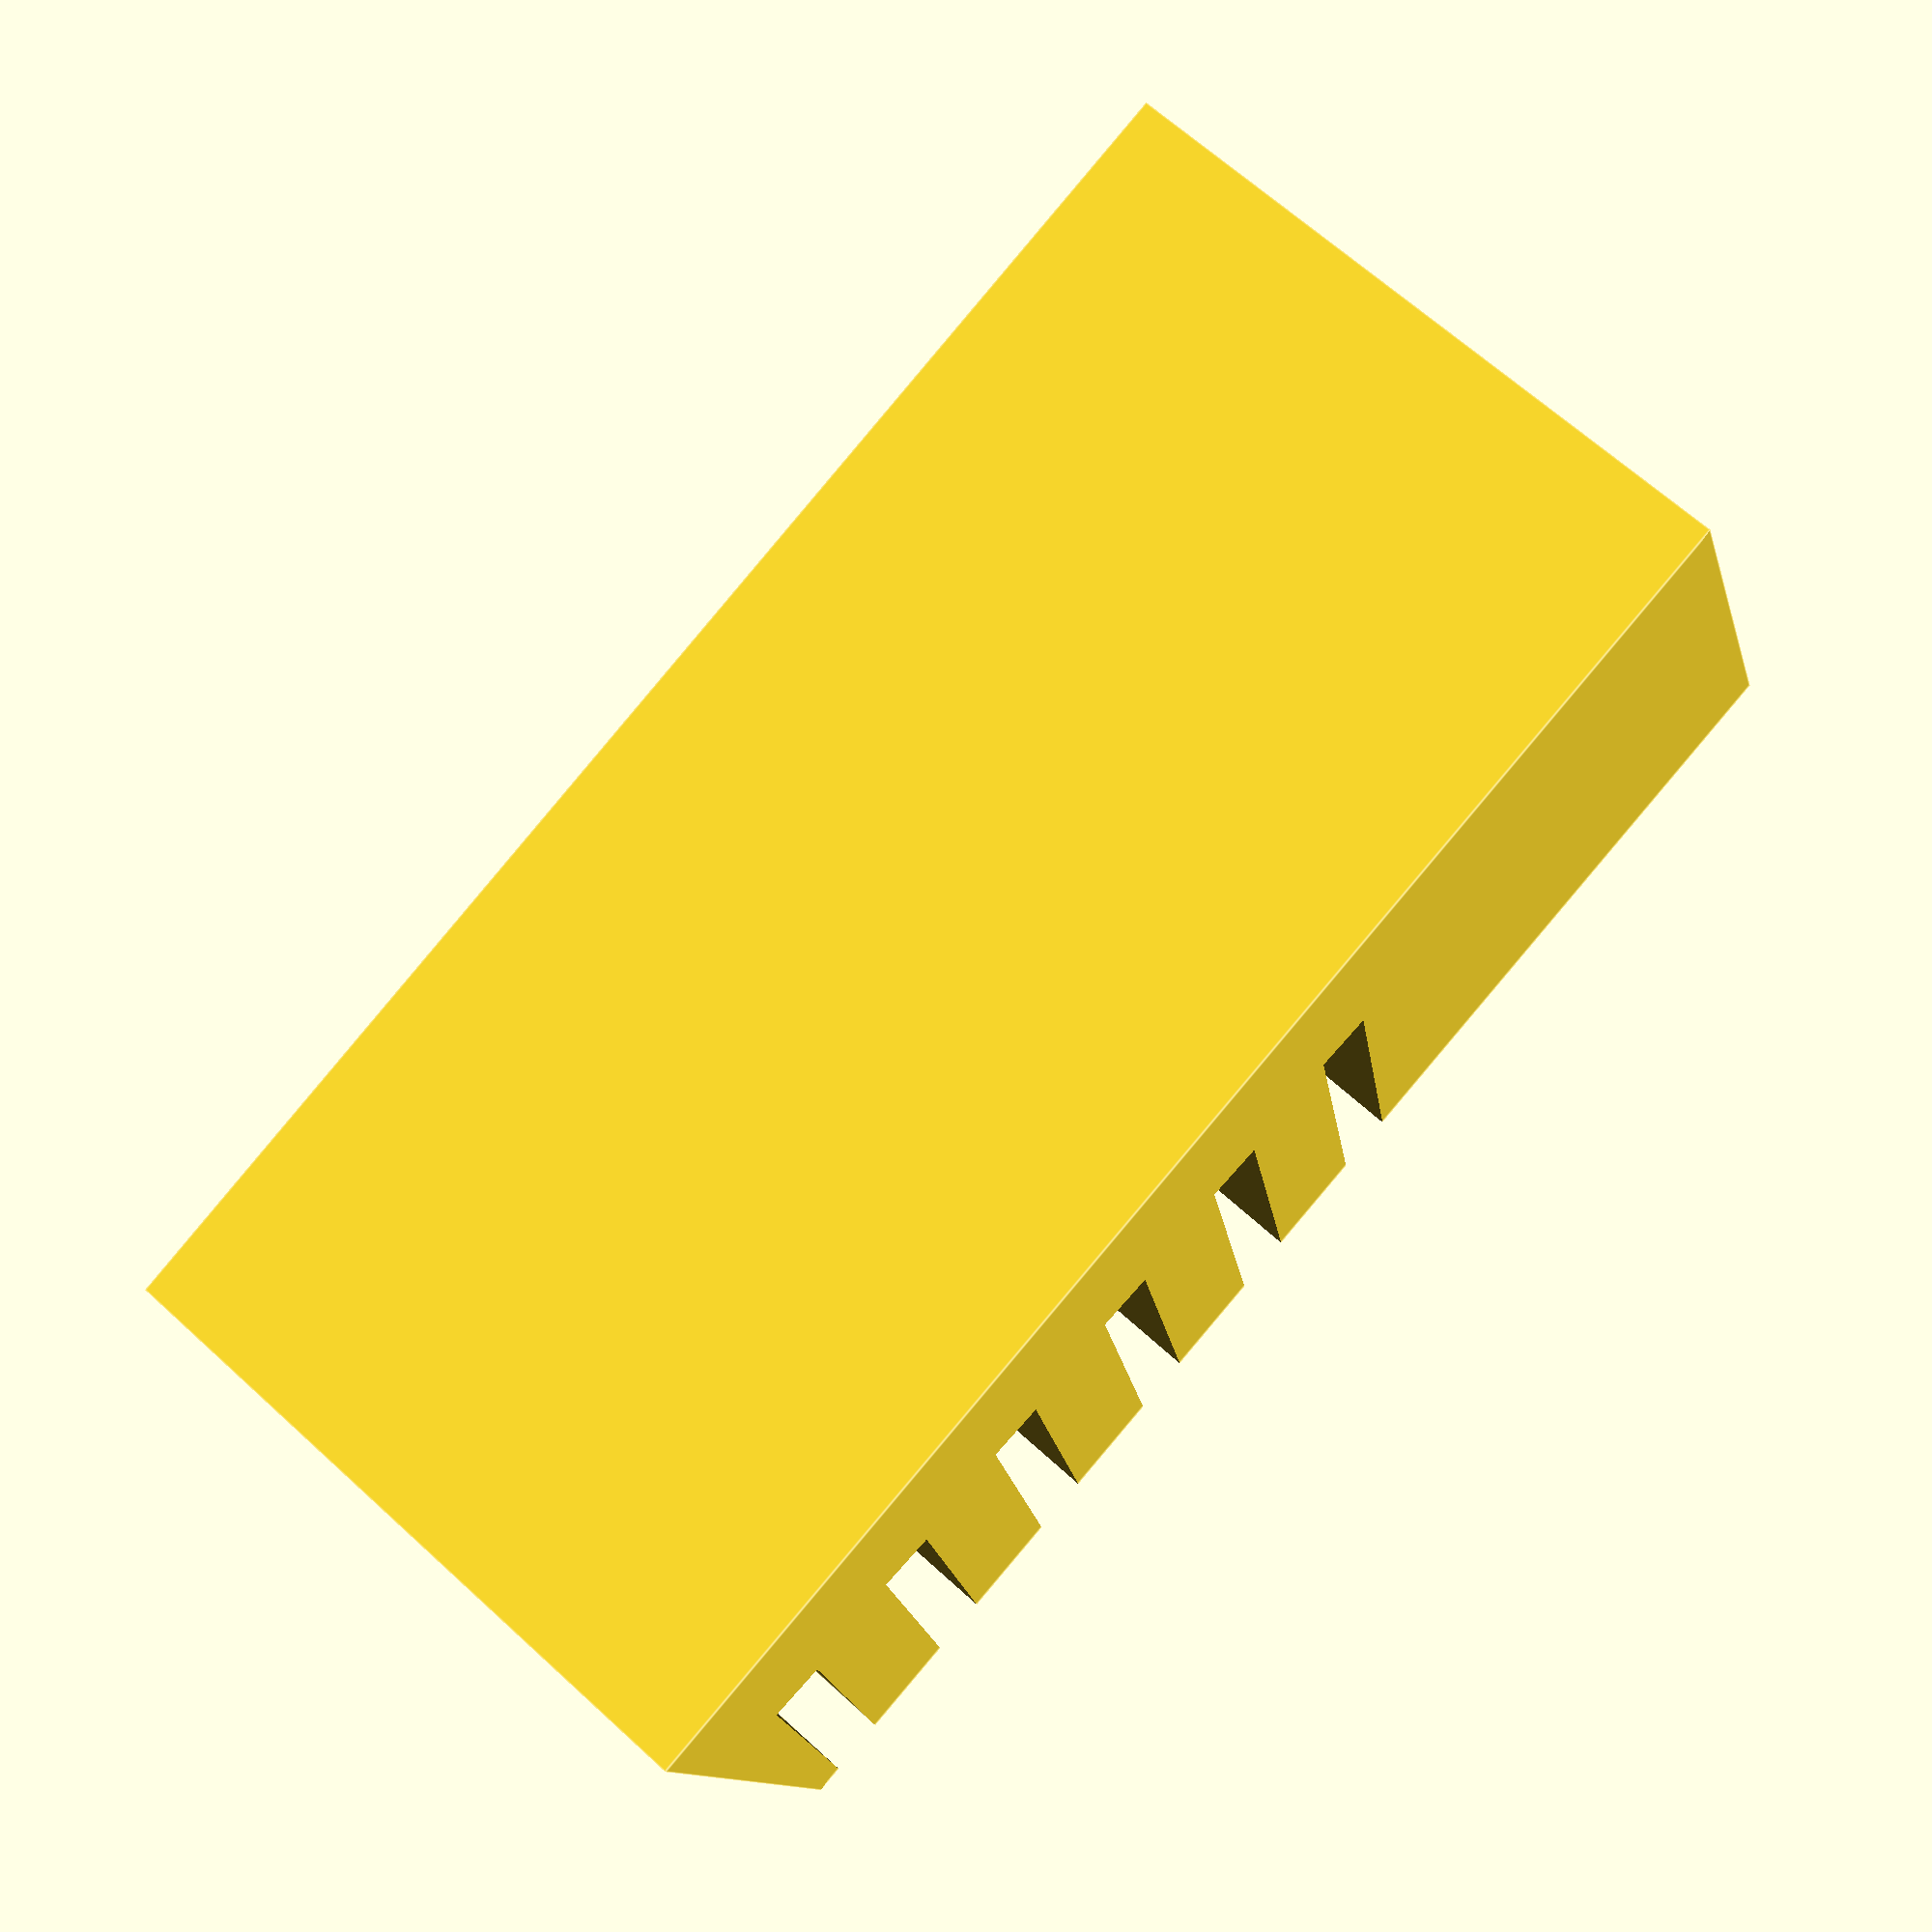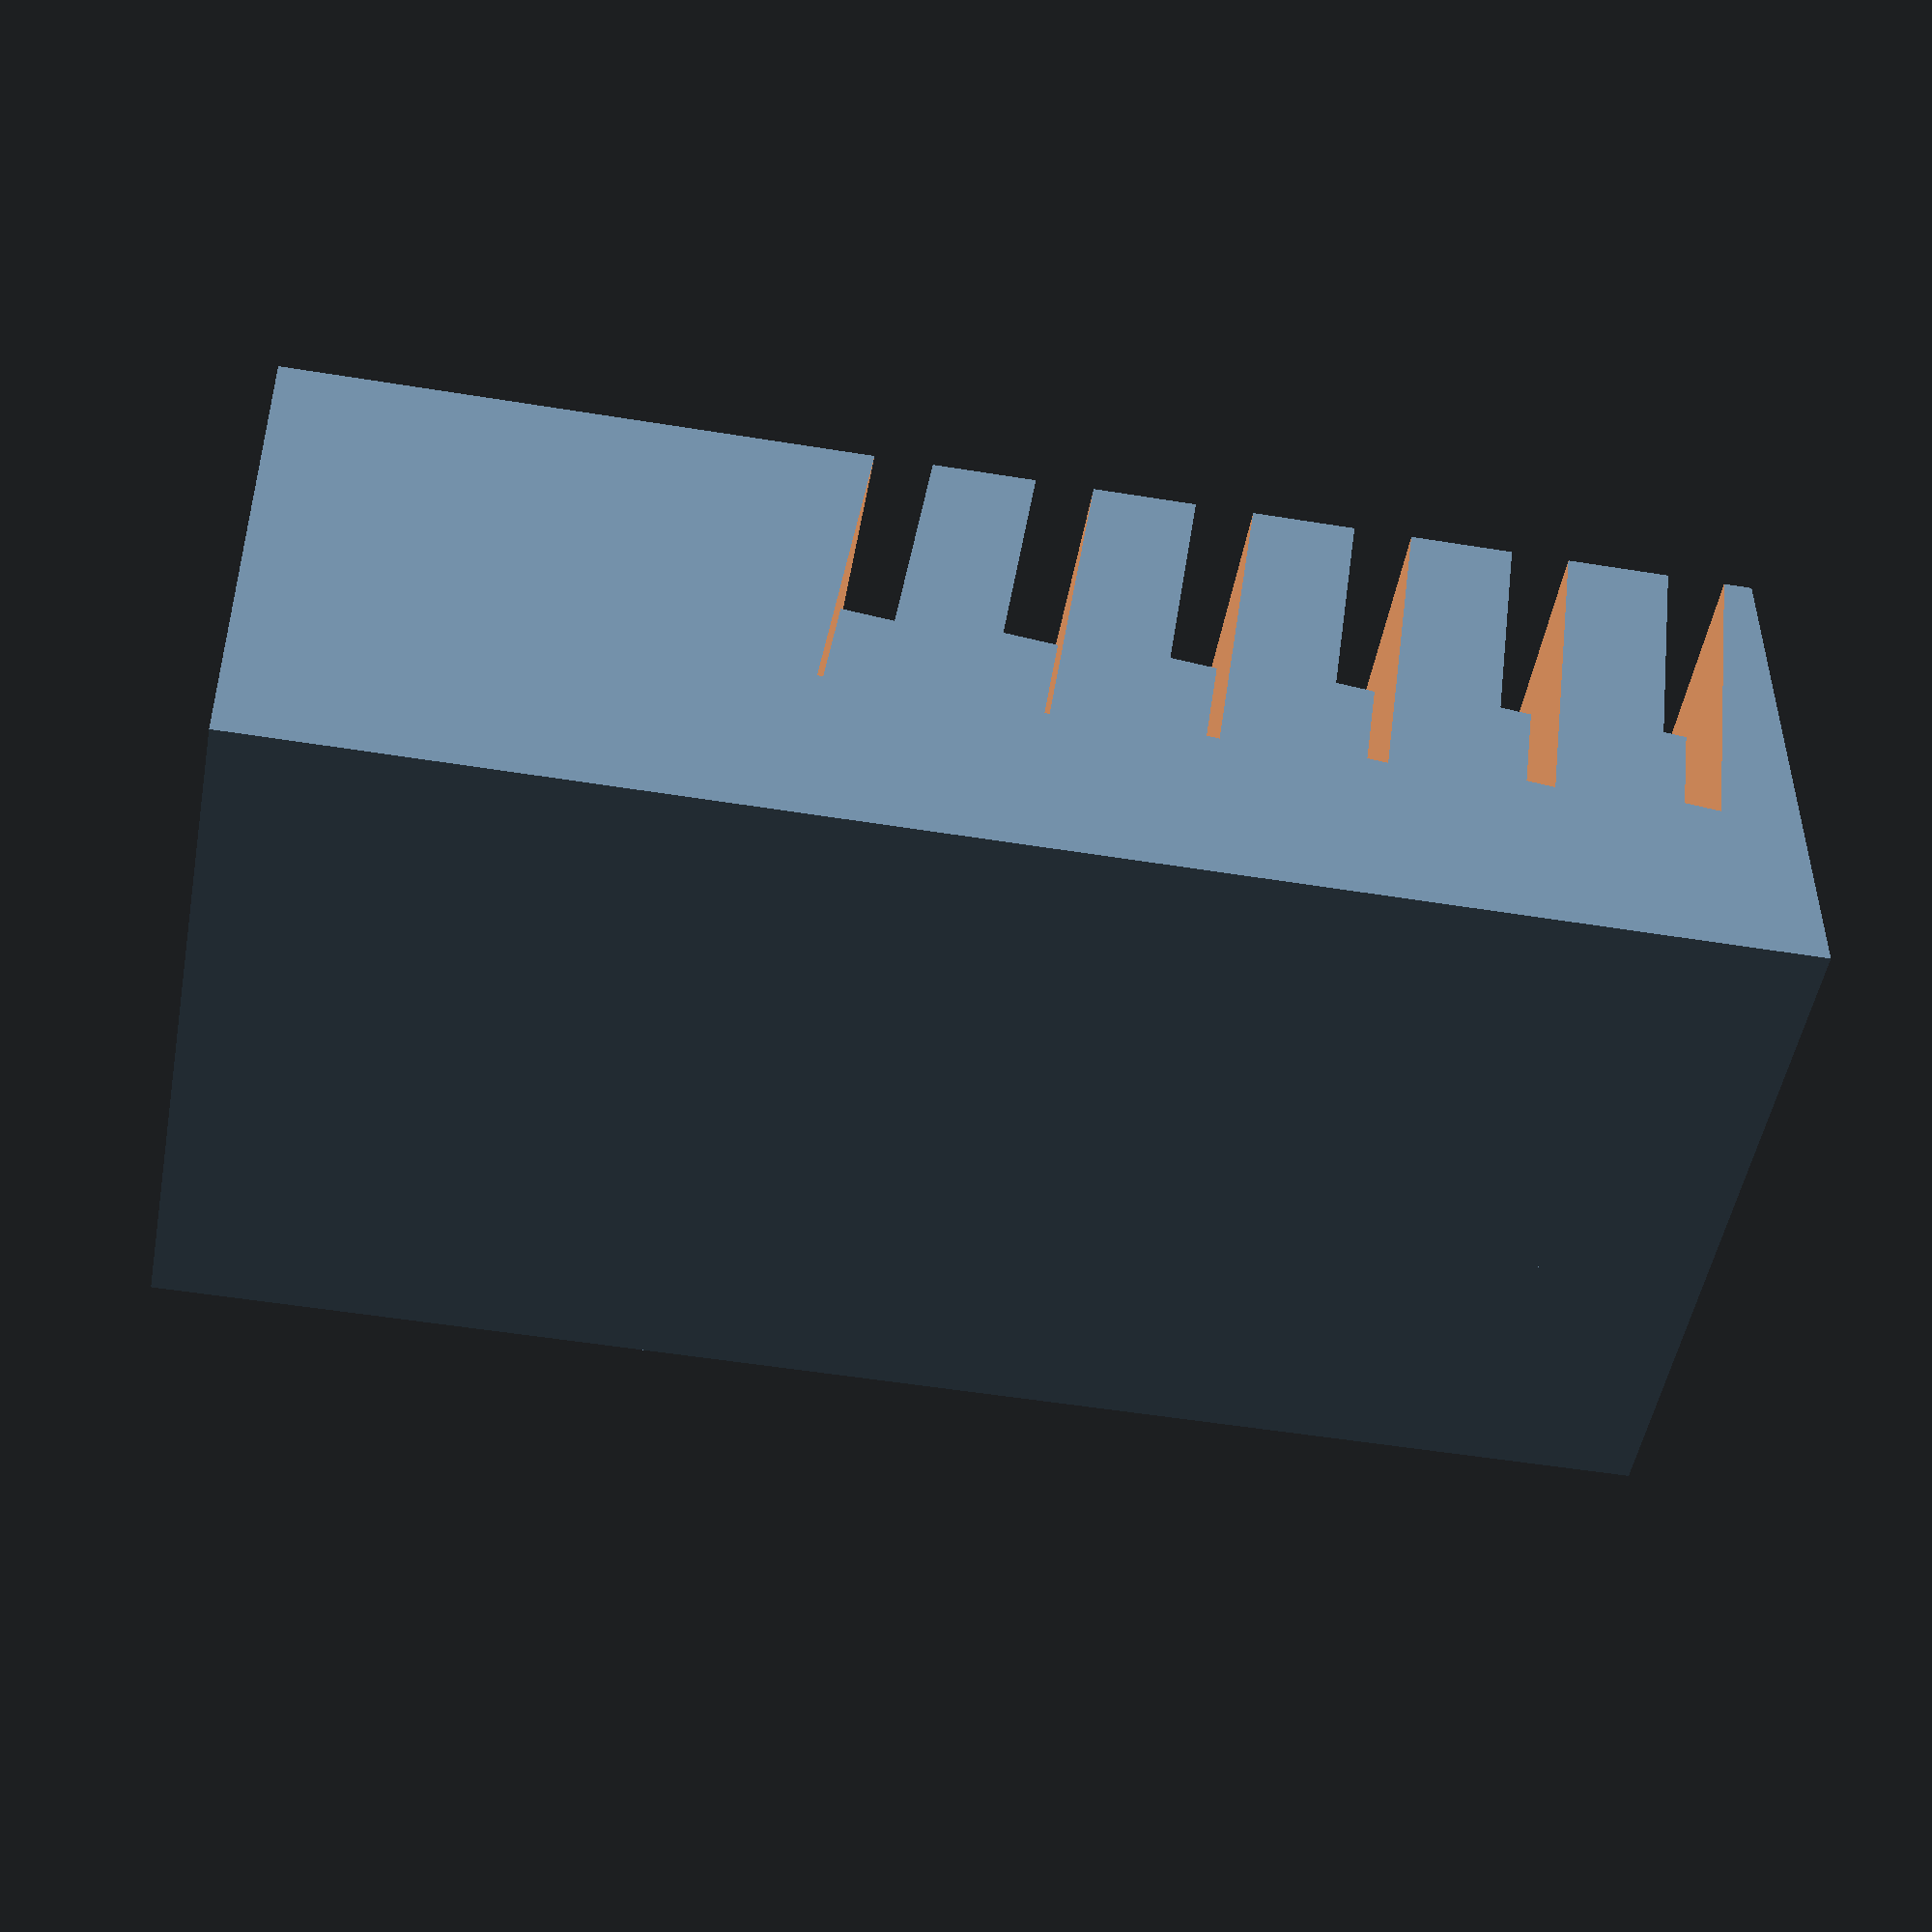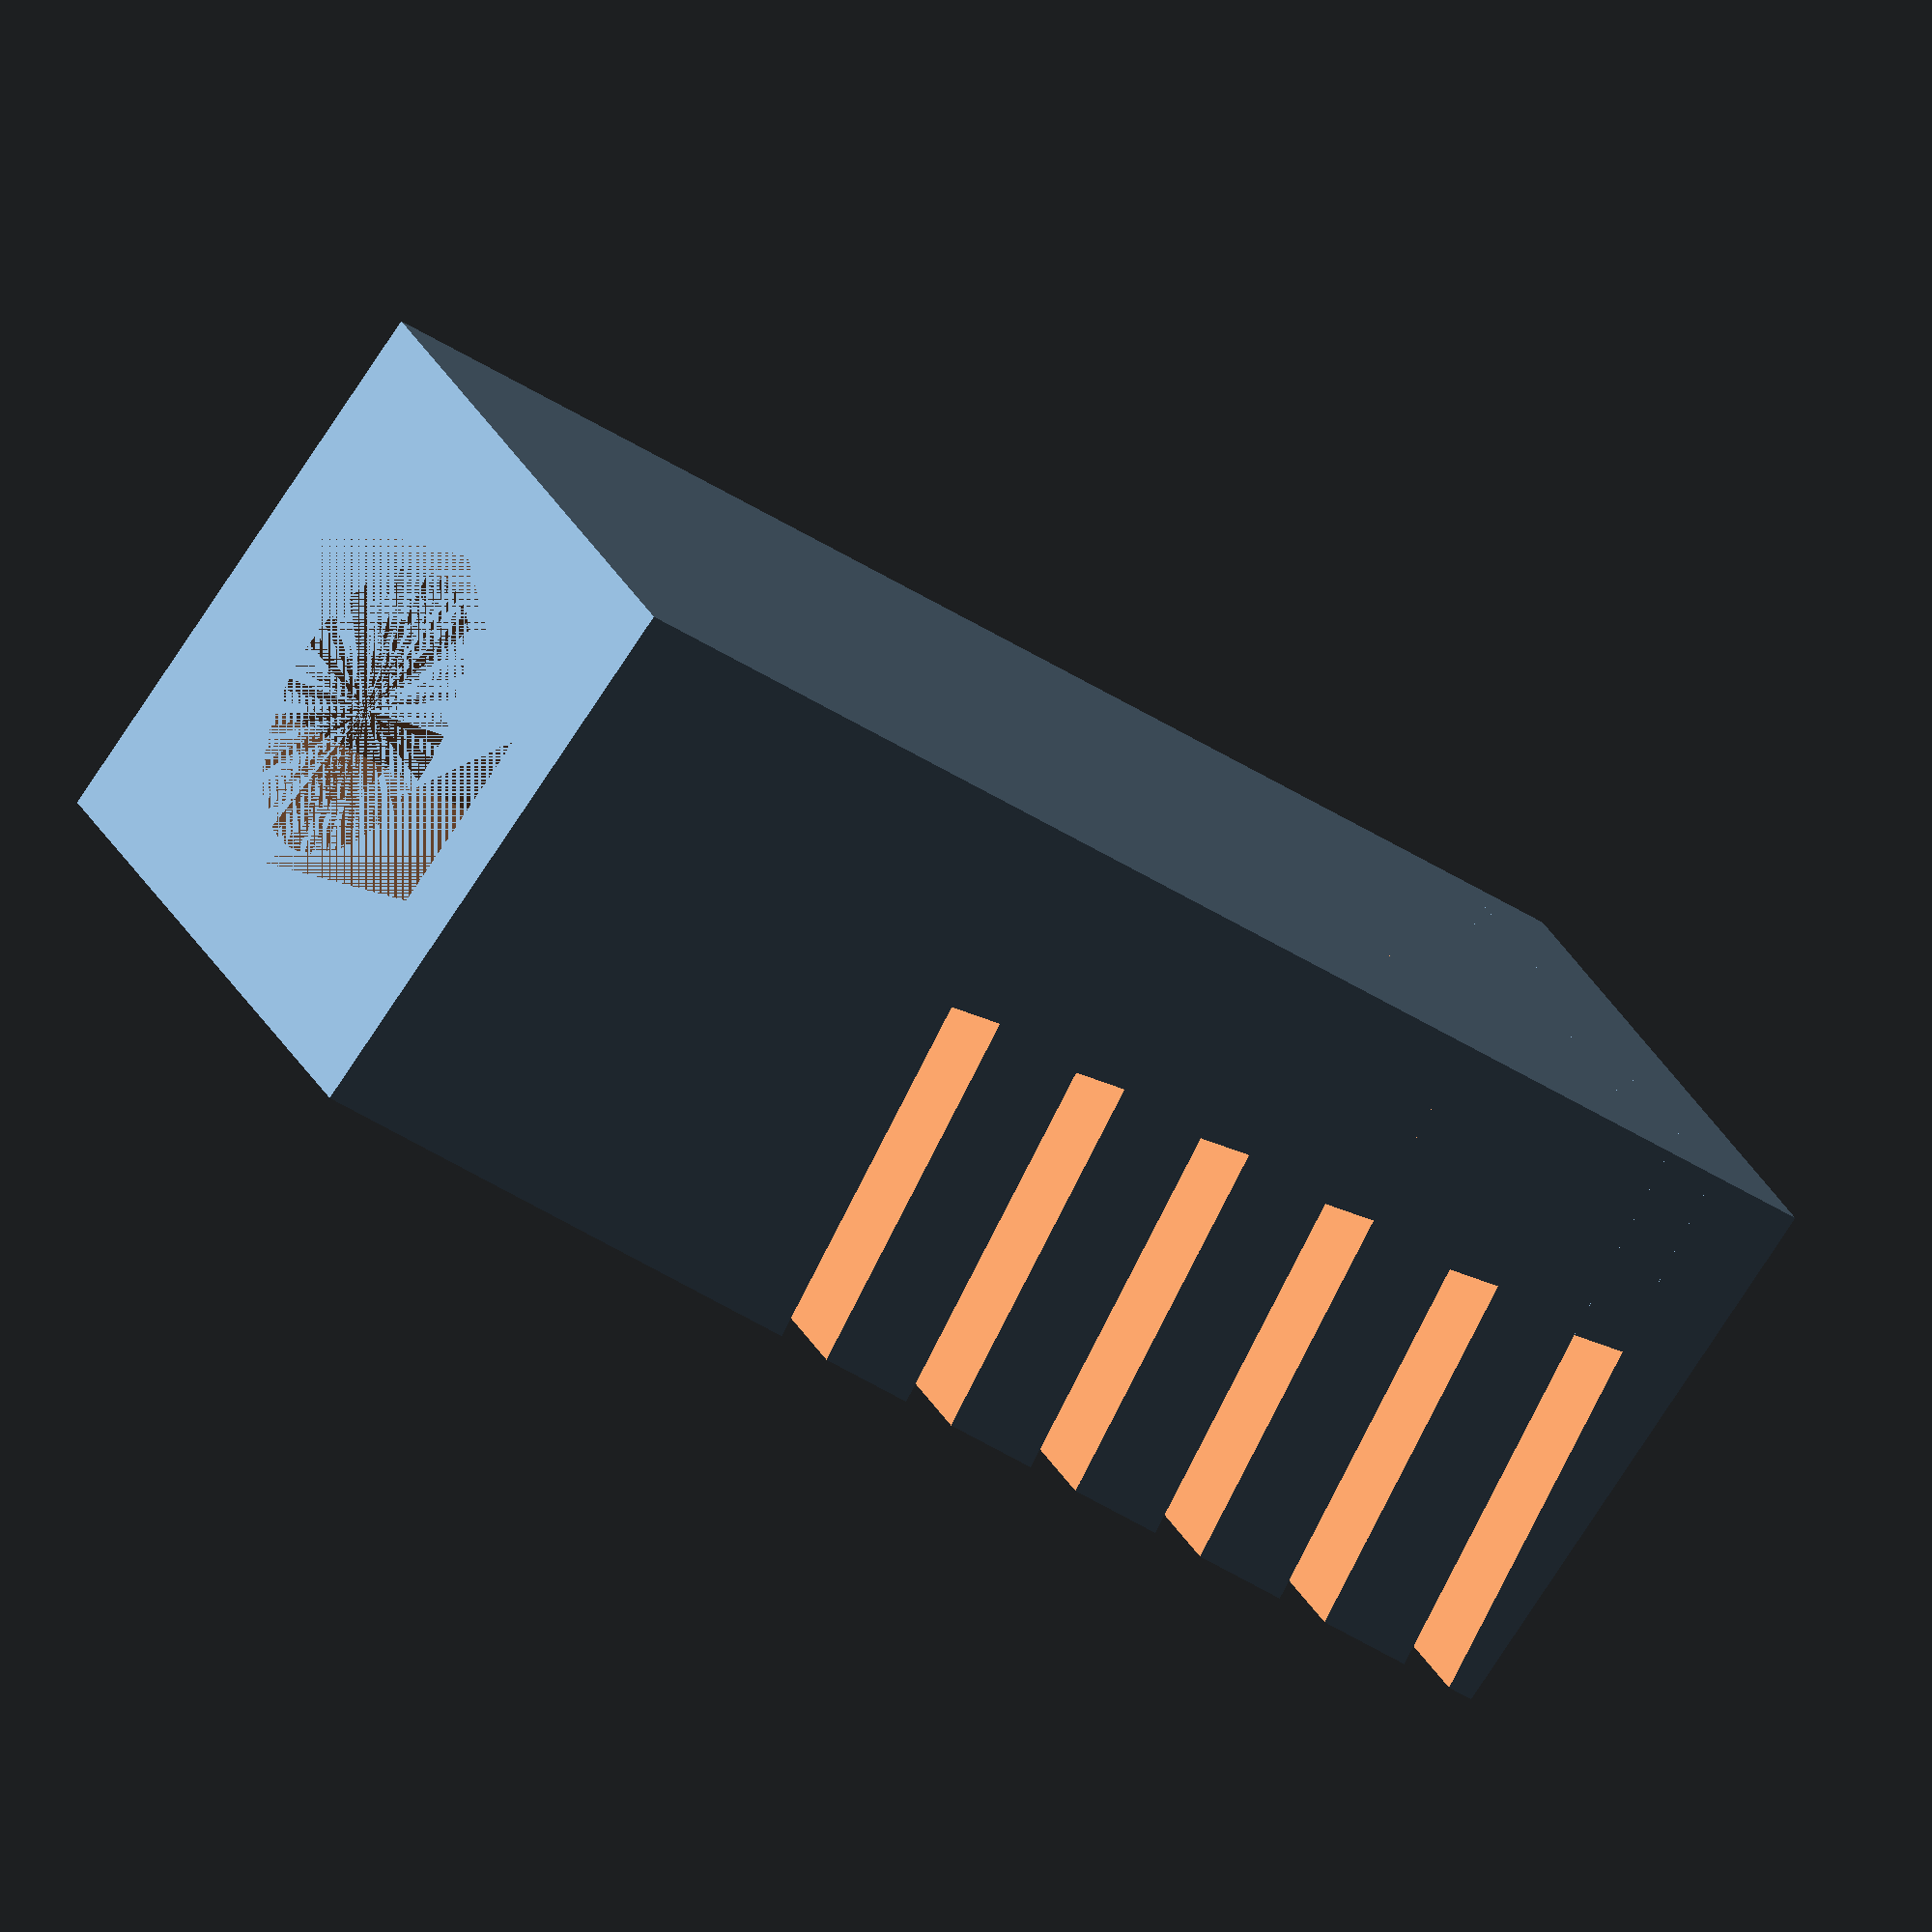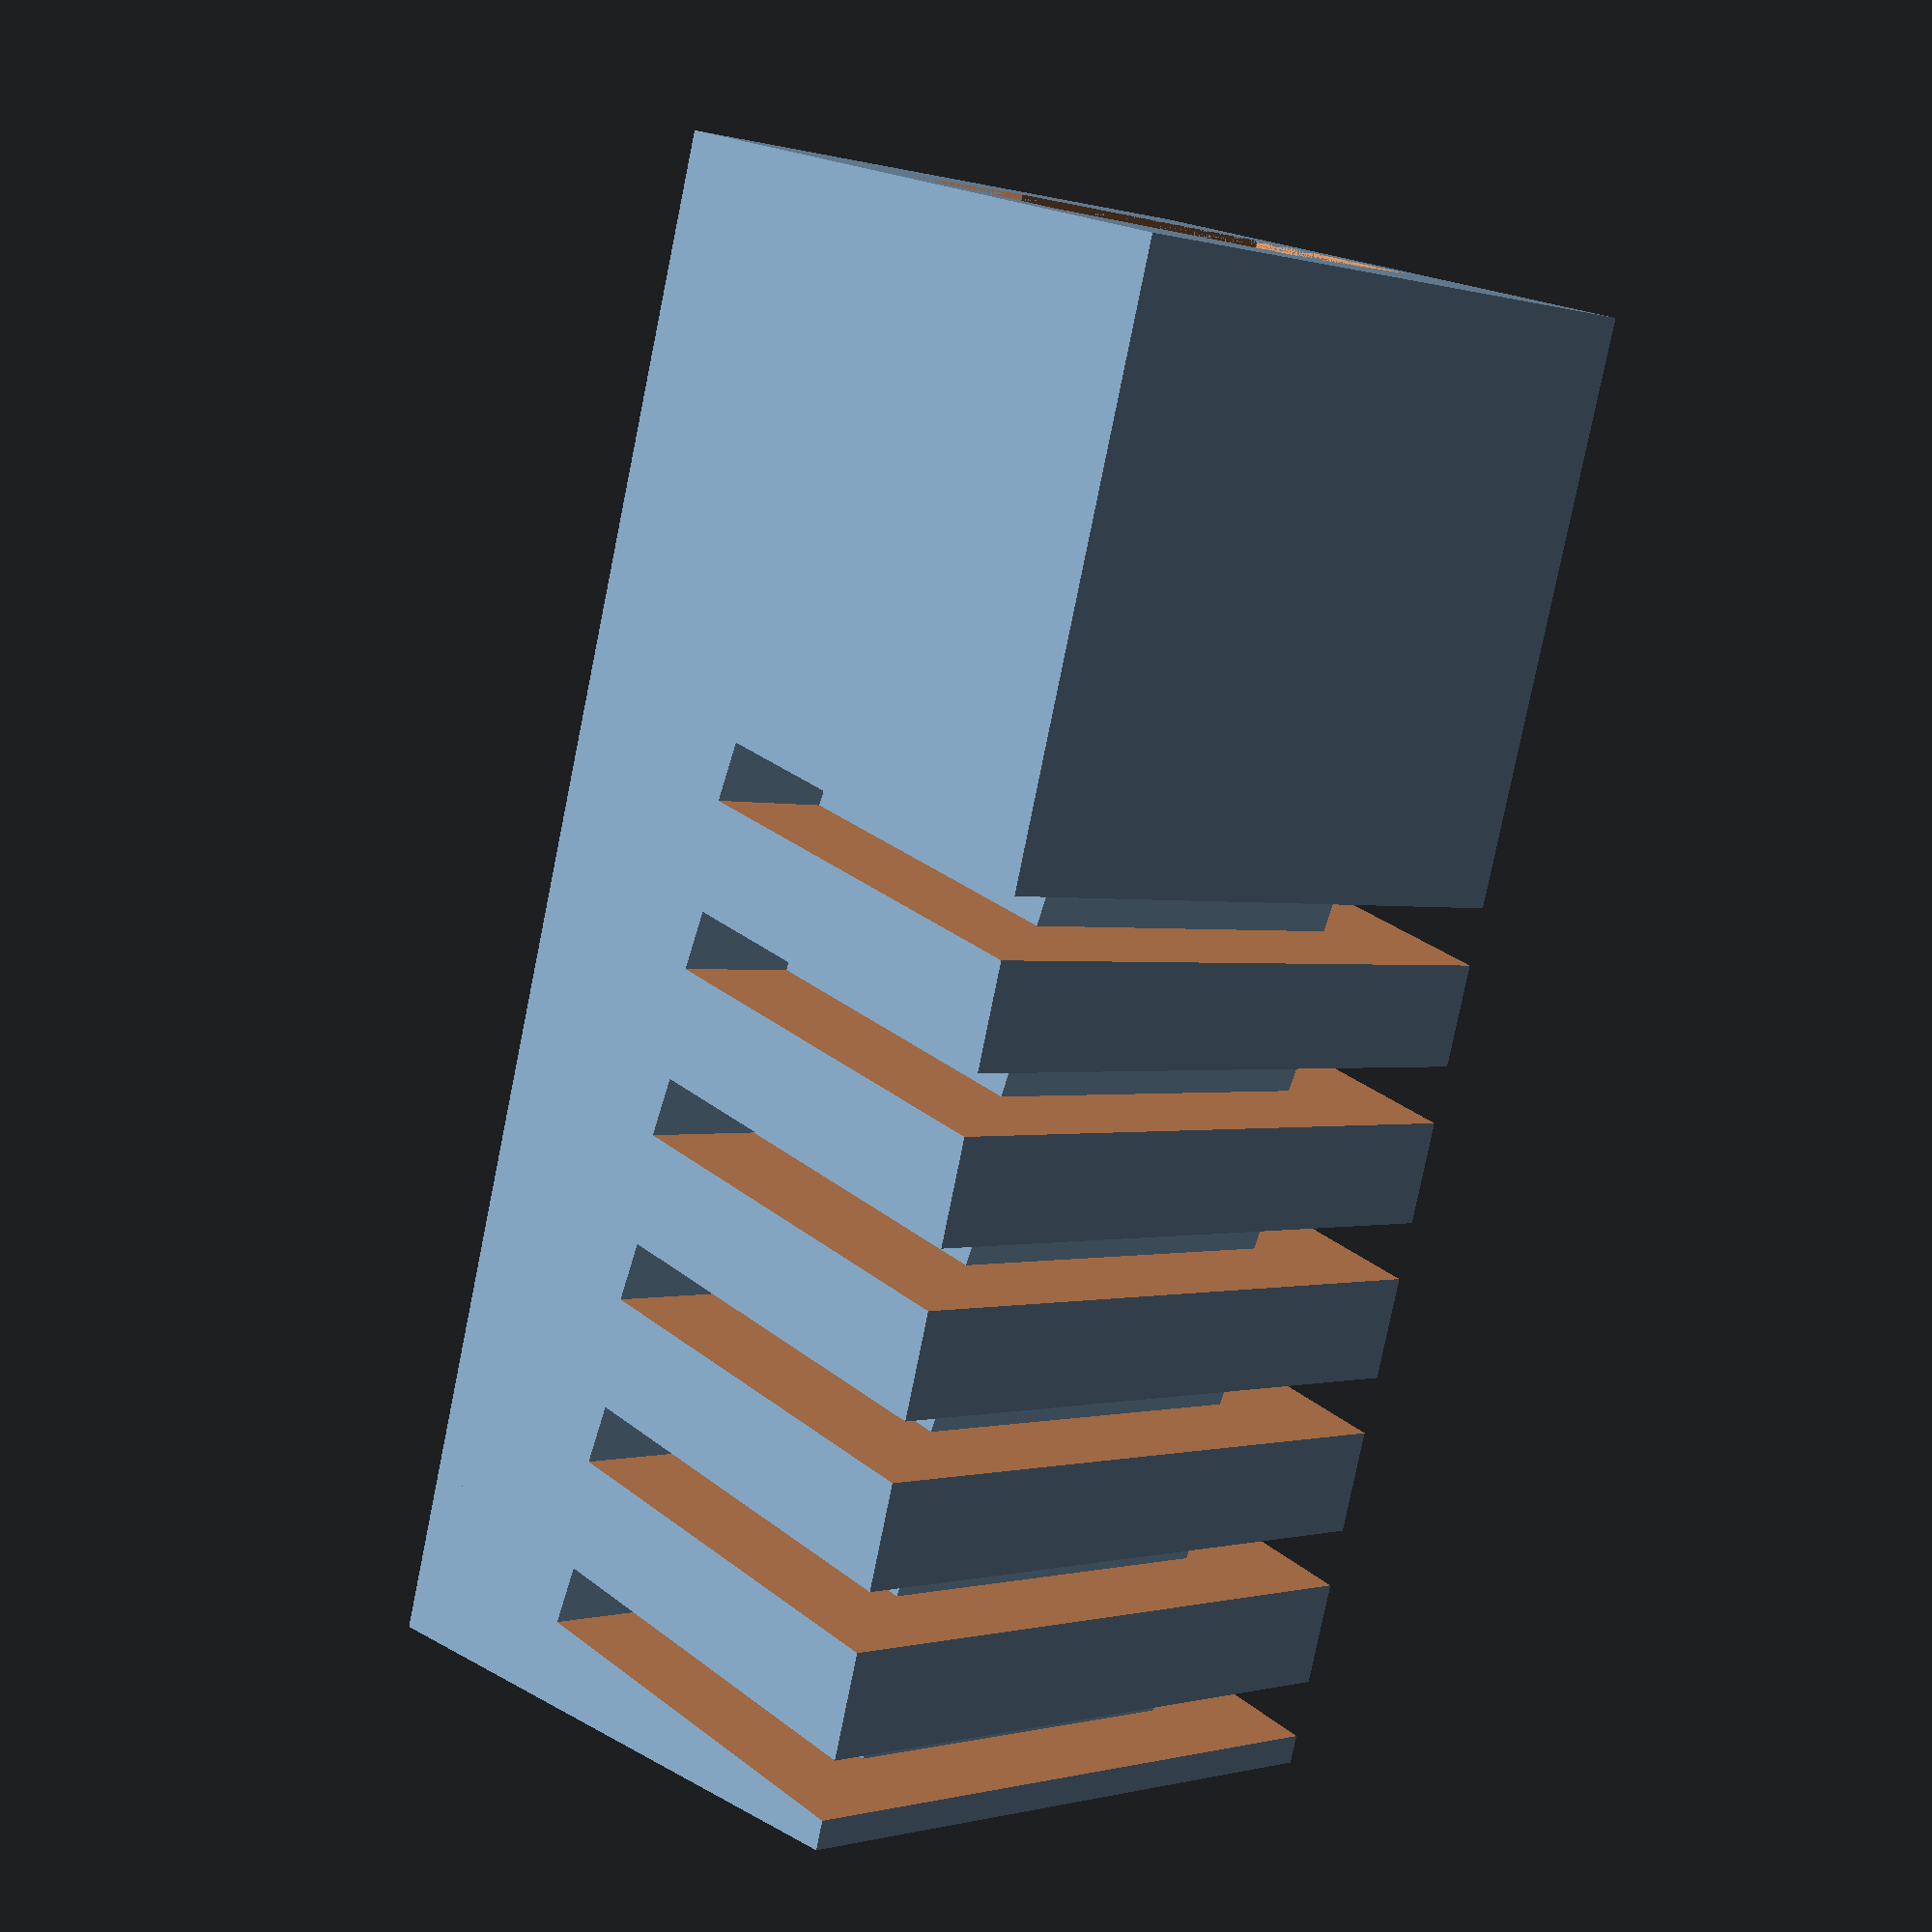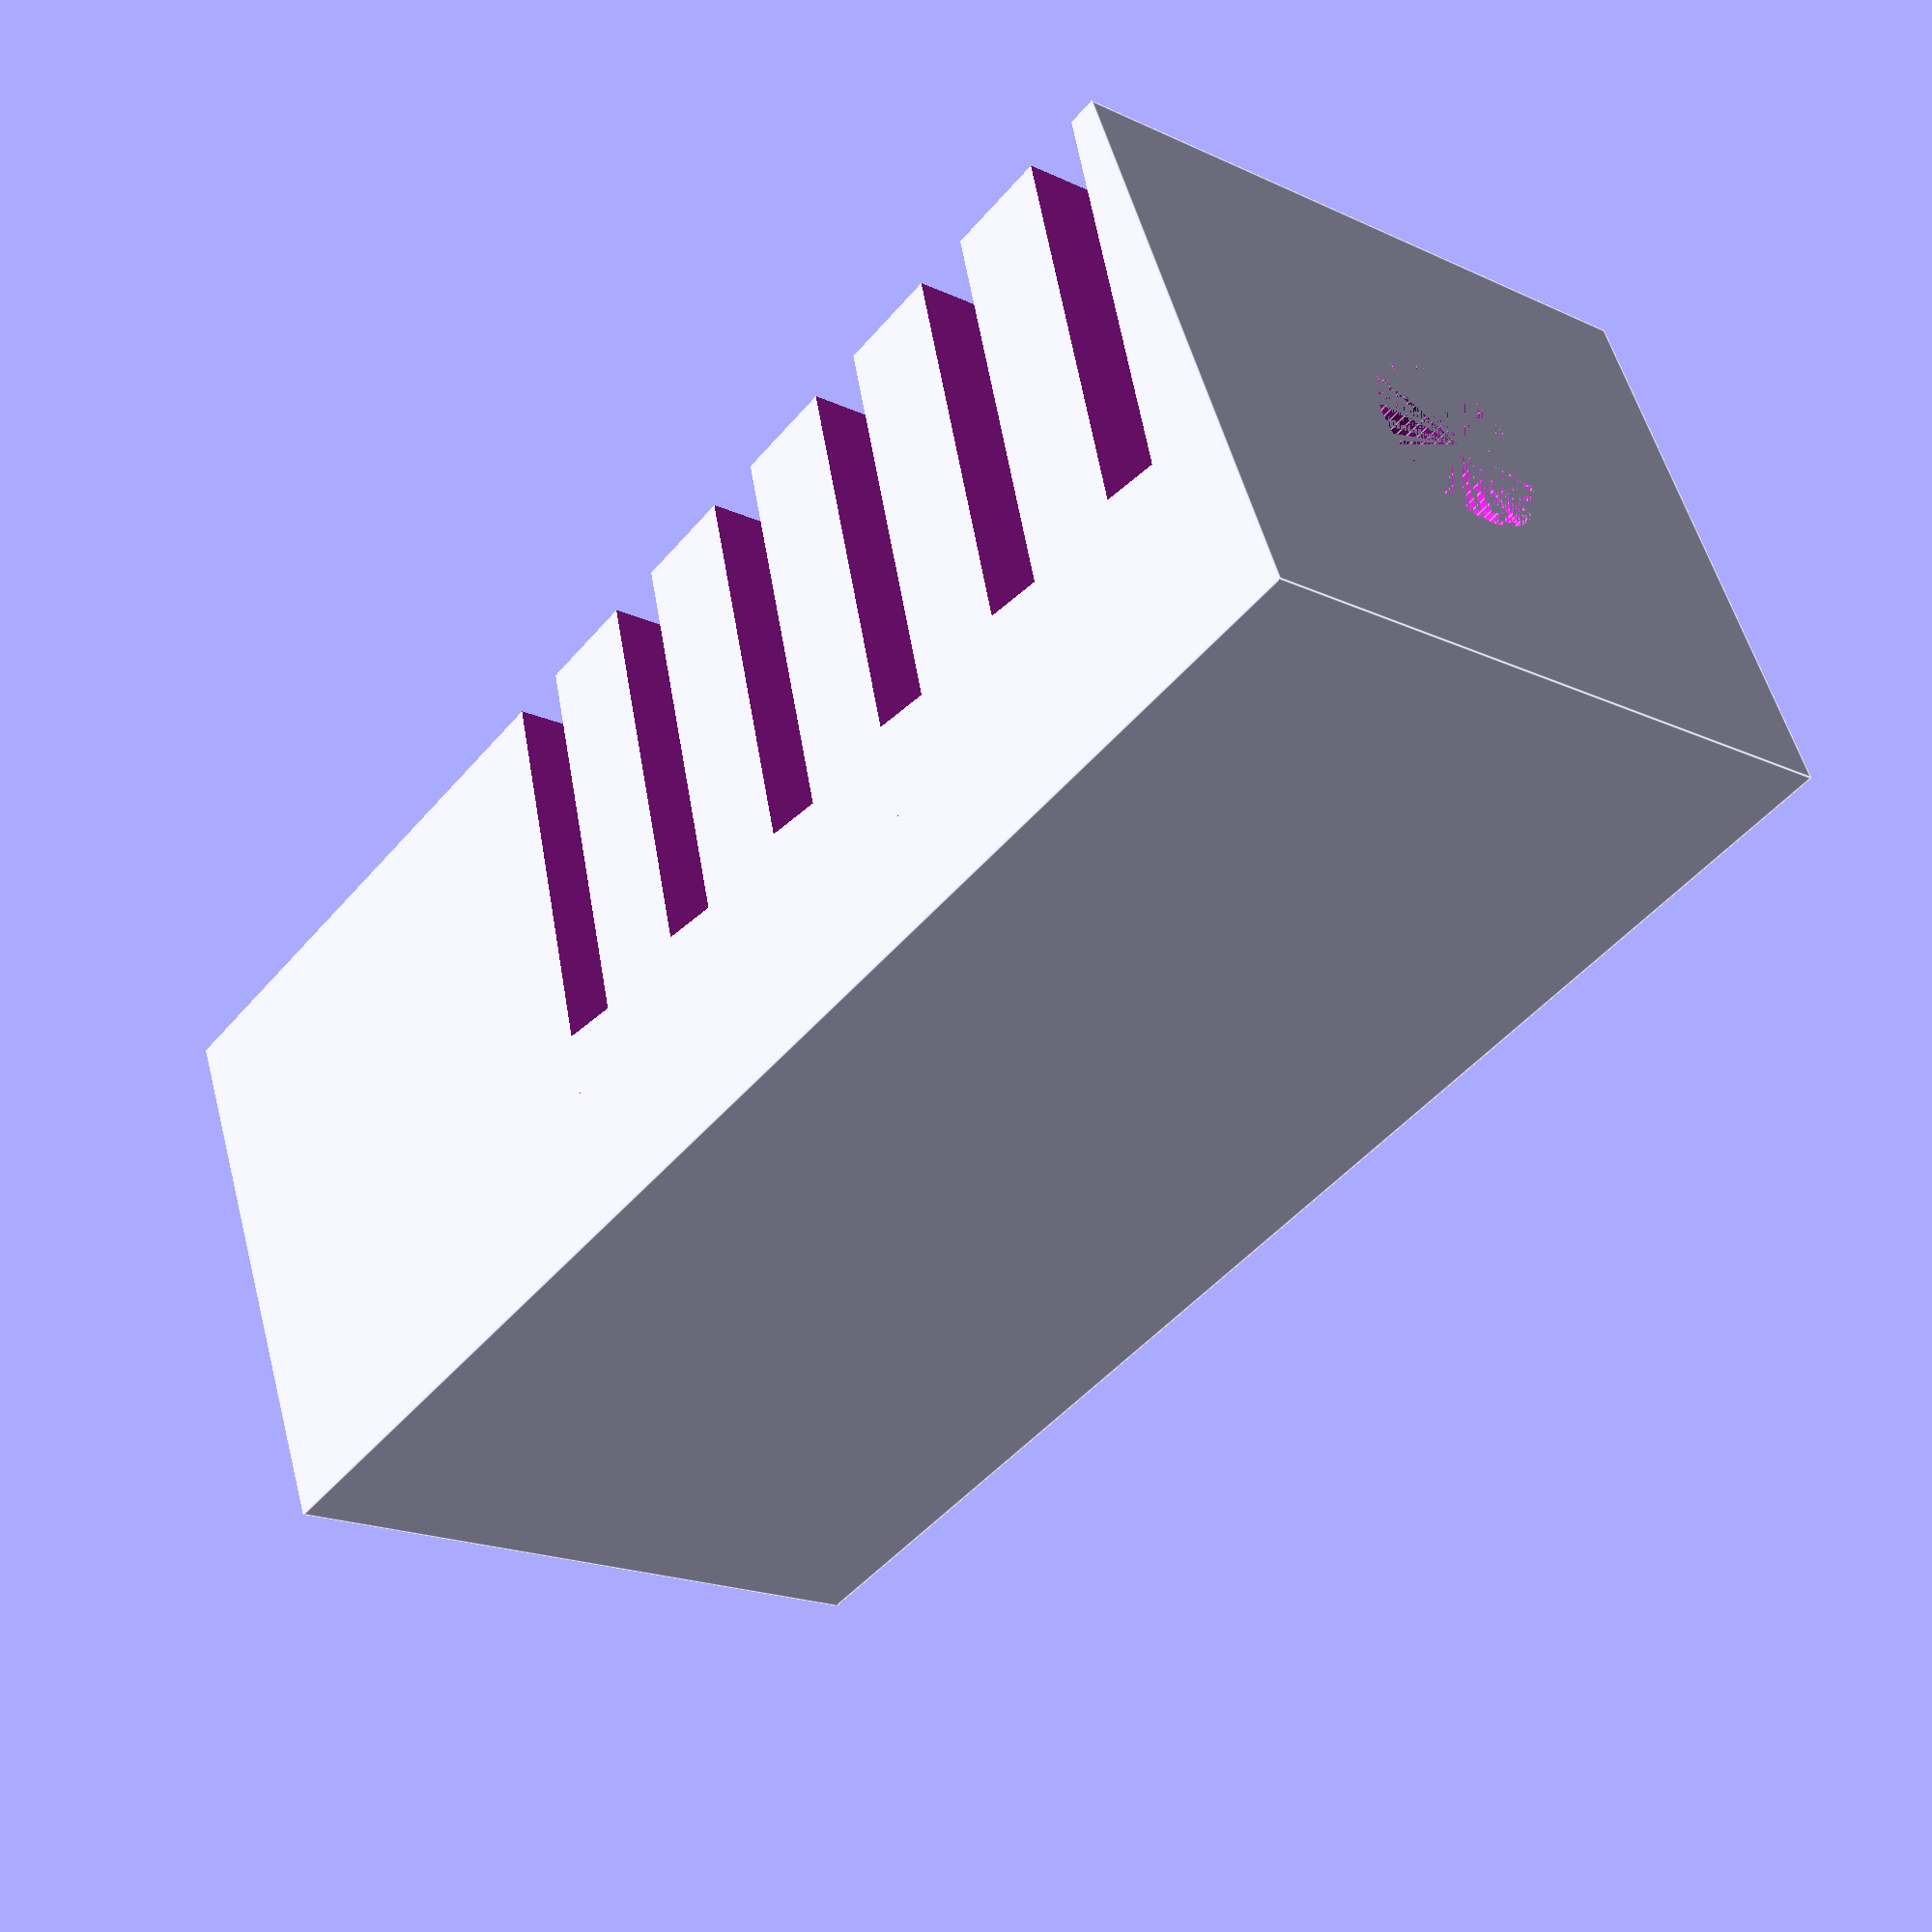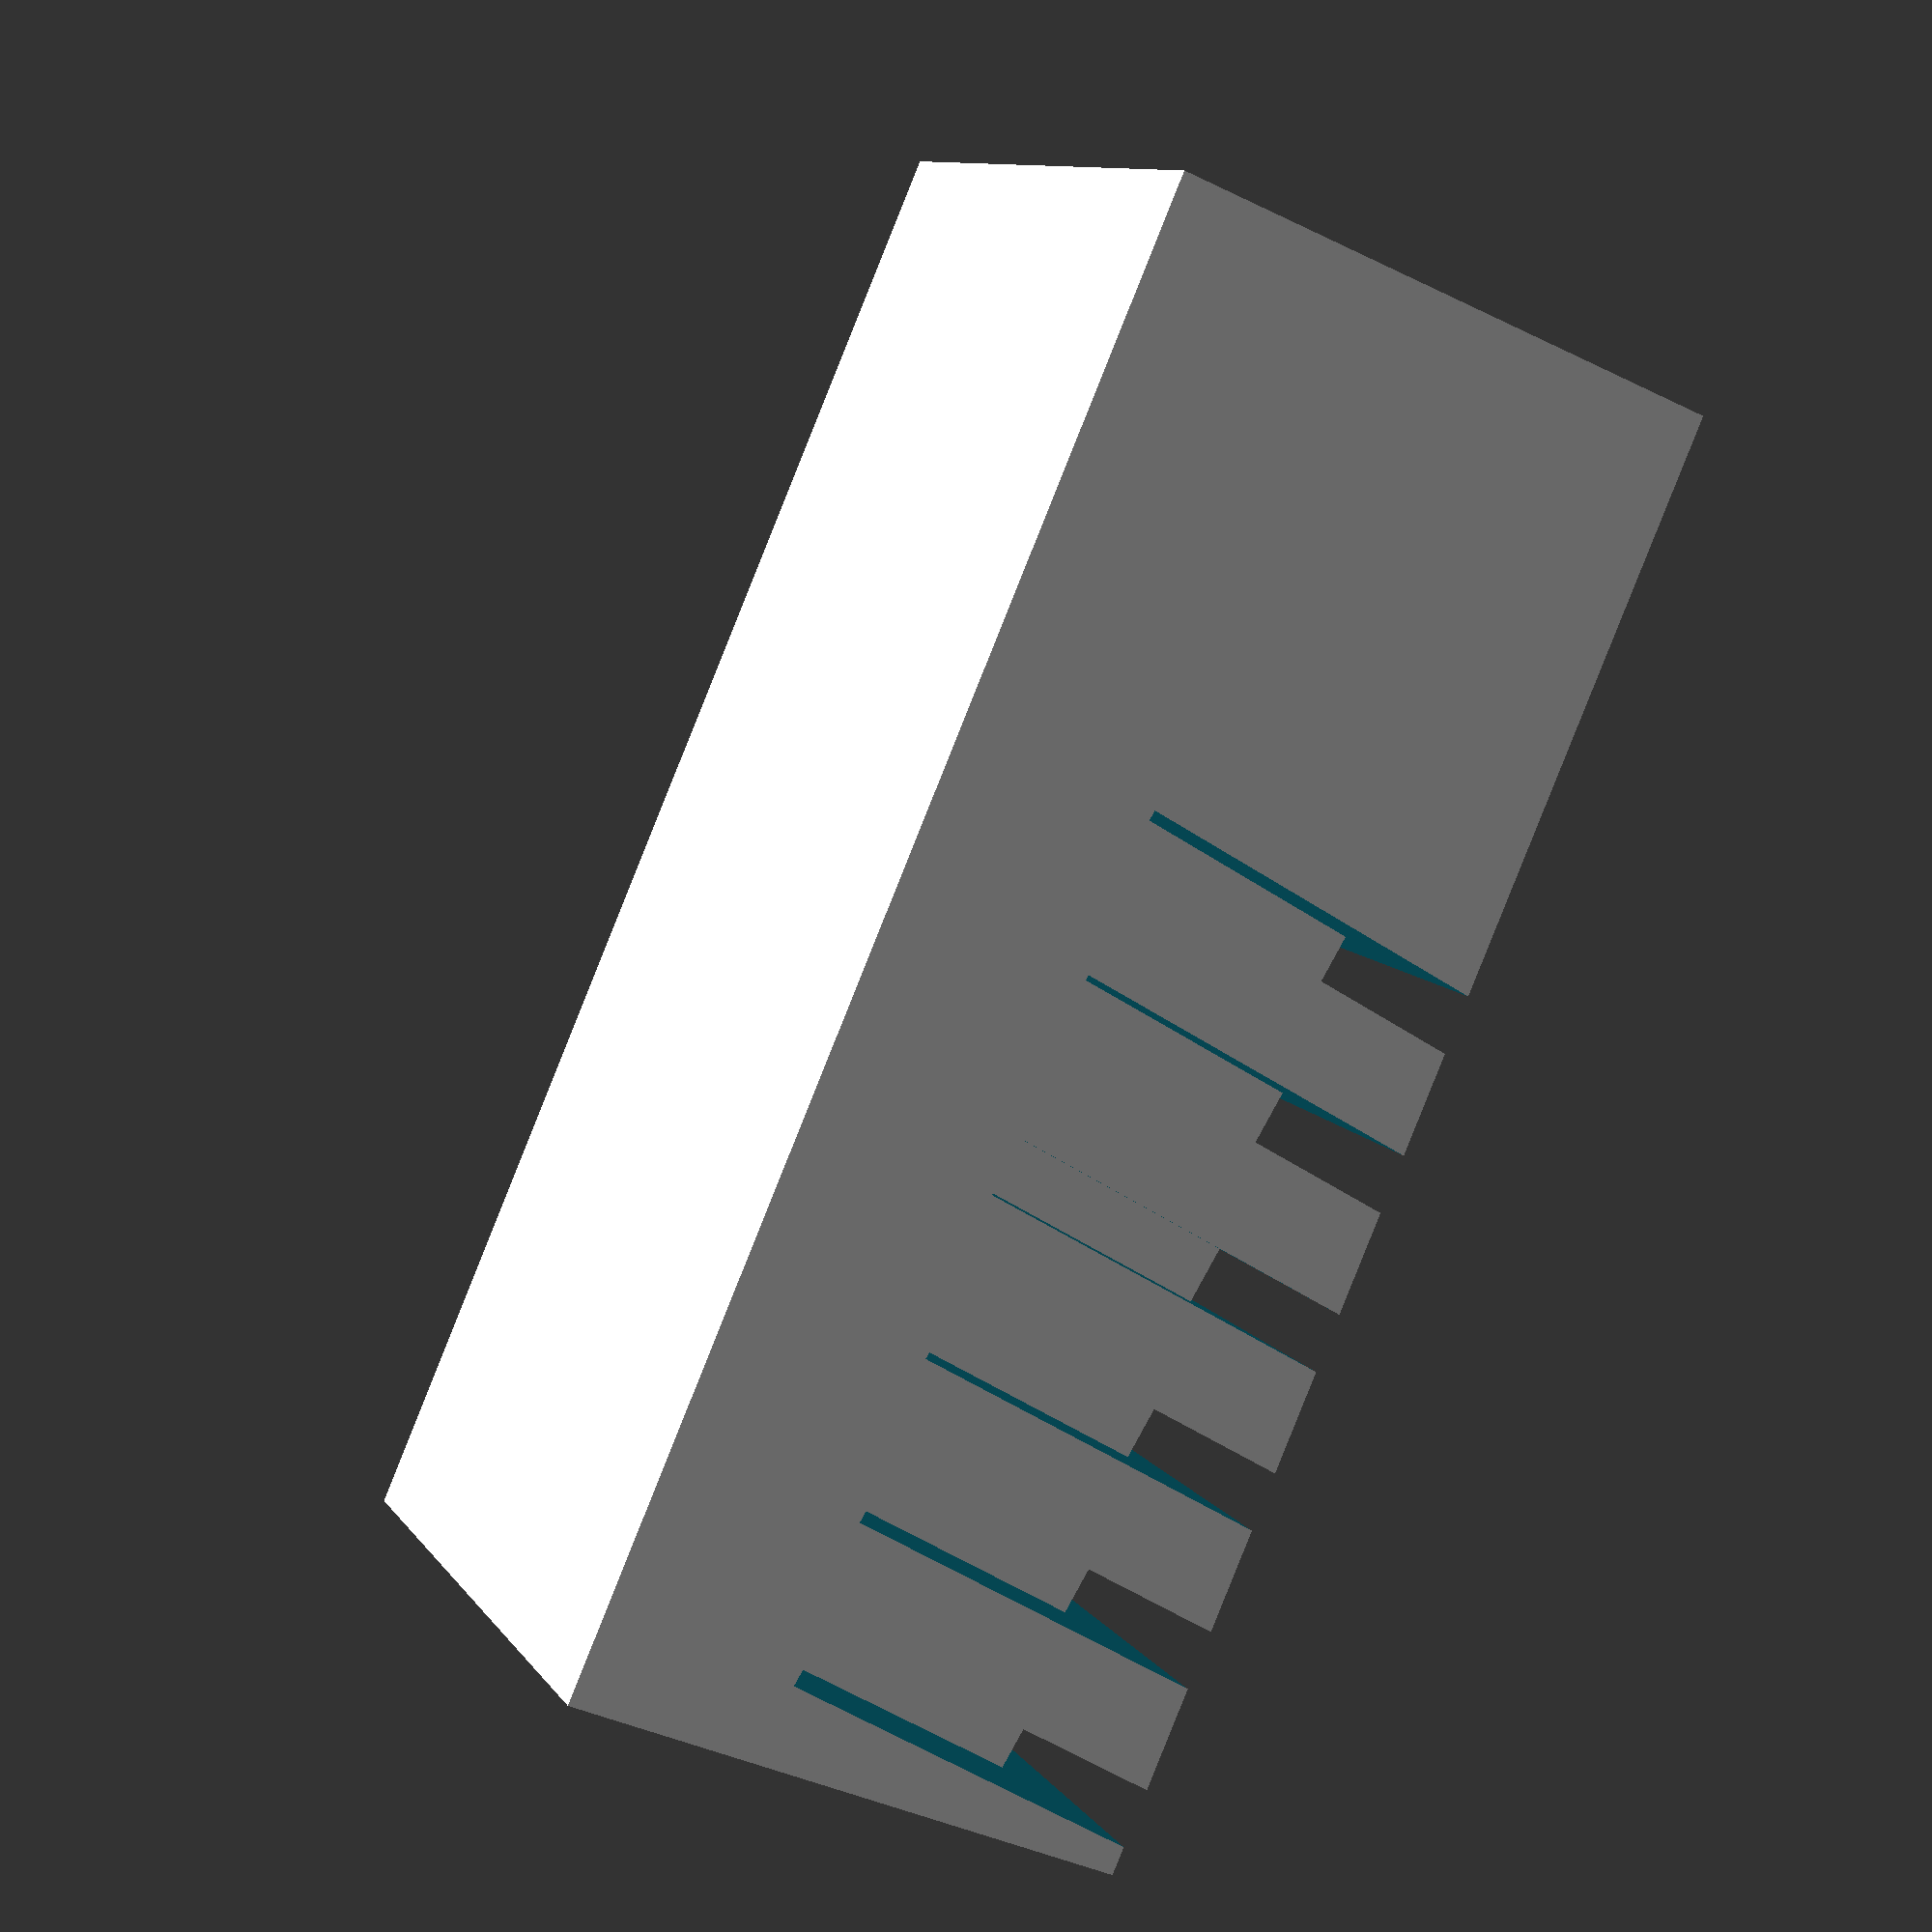
<openscad>
$fn = 75;

female_width = 18;
female_depth = 15;
female_height = 38.5;

cut_width = 3.5;
cut_depth = 2;
cut_height = 1.5;
cut_leaning = -7.6;
cut_stop_depth = 5.5;

cut_begin = 15;
distance_between_cuts = 4.2;

male_width = 13.5;
male_depth1 = 9.5;
male_depth2 = 5;

male_height = 12;

spring_hole_d = 8;
spring_hole_height = 28;

line_hole_d = 5;


difference() {
    base();
    union() {
        cuts();
        male();
        spring_hole();
        line_hole();
    };
};

module line_hole() {
    cylinder(r1=line_hole_d/2, r2=line_hole_d/2, h=female_height, center=true);
};

module spring_hole() {
    translate([0, 0, -(female_height-spring_hole_height)/2])
    cylinder(r1=spring_hole_d/2, r2=spring_hole_d/2, h=spring_hole_height, center=true);
};

module base() {
    cube([female_width, female_depth, female_height], center=true);
};

module cuts() {
    num = floor((female_height - cut_begin) / distance_between_cuts);
    for(i = [0:num]) {
        echo(i * distance_between_cuts);
        translate([0, 0, -(female_height/2) + cut_begin + (i * distance_between_cuts)])
        cut();
    };
};

module cut() {
    big_depth = female_depth + 2.5 - cut_depth;
    
    rotate([cut_leaning, 0, 0])
    difference() {
        cube([female_width+5, female_depth+5, cut_height], center=true);
        translate([0, cut_depth/2 + 1.25, 0])
        cube(
            [
                female_width - 2 * cut_width,
                big_depth,
                cut_height
            ],
            center=true
        );
        translate(
            [
                0,
                (big_depth-cut_stop_depth+2.5)/2,
                0
            ]
        )
        cube(
            [
                female_width+5,
                cut_stop_depth + 2.5,
                cut_height
            ],
            center=true
        );
    };
};

module male() {
    x = male_width/2;
    y1 = male_depth1/2;
    y2 = male_depth2/2;
    
    translate([0, 0, -(female_height-male_height)/2])
    translate([0, 0, -male_height/2])
    linear_extrude(height=male_height)
    polygon(
        [
            [-x, y2],
            [0, y1],
            [x, y2],
            [x, -y2],
            [0, -y1],
            [-x, -y2]
        ]
    );
};
</openscad>
<views>
elev=90.5 azim=163.5 roll=139.9 proj=p view=edges
elev=48.9 azim=180.8 roll=259.6 proj=p view=solid
elev=217.3 azim=123.0 roll=311.0 proj=o view=solid
elev=79.9 azim=46.8 roll=168.5 proj=p view=wireframe
elev=47.7 azim=161.1 roll=321.9 proj=p view=edges
elev=268.5 azim=292.1 roll=21.9 proj=p view=wireframe
</views>
